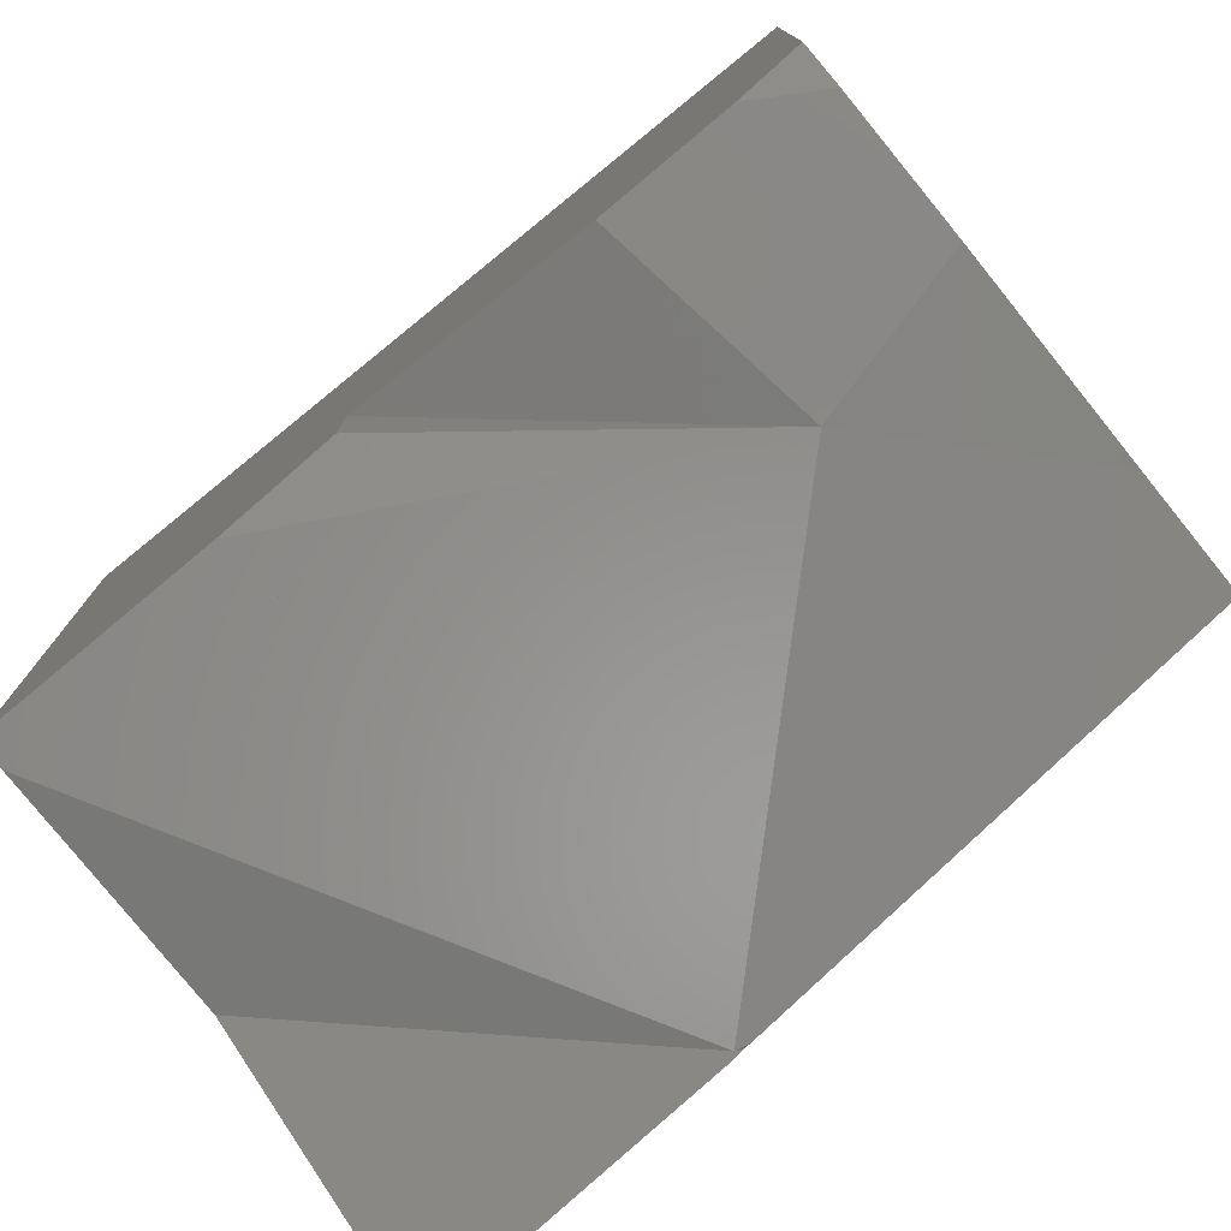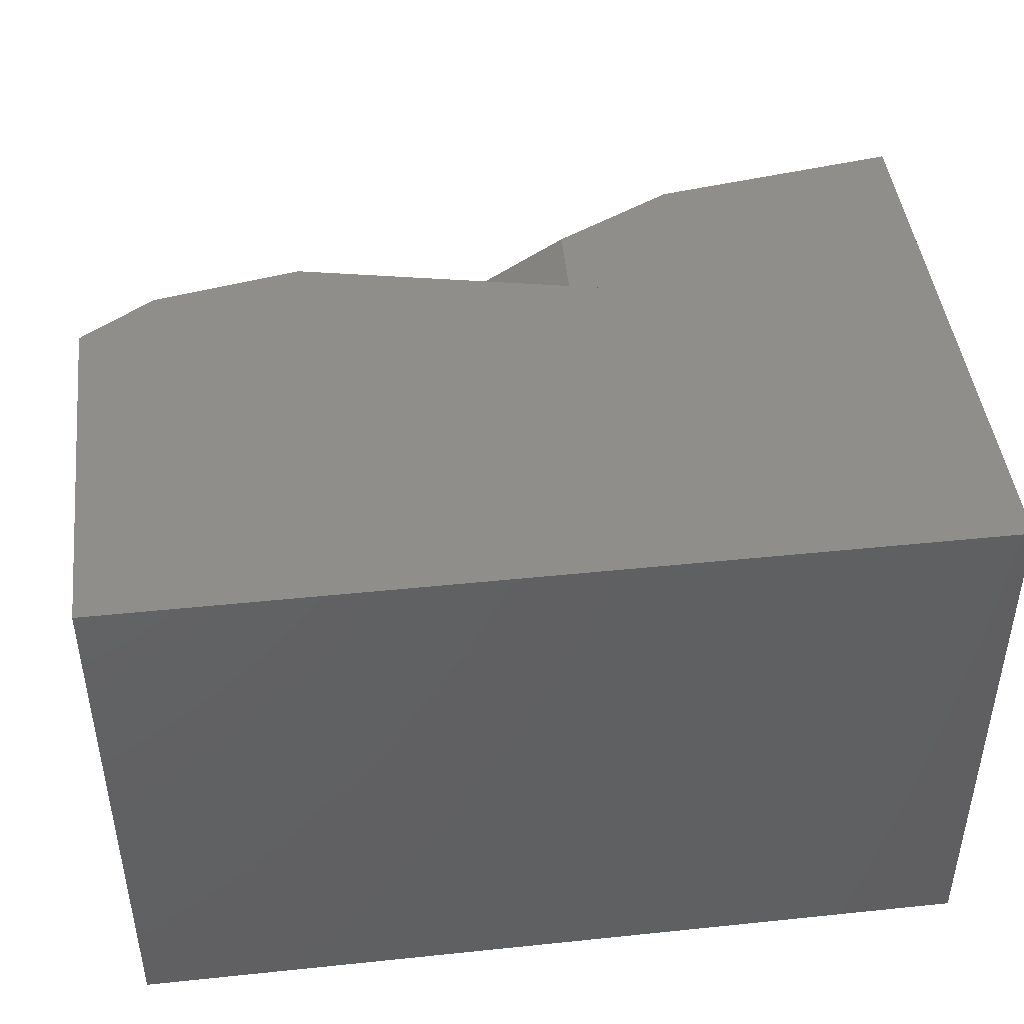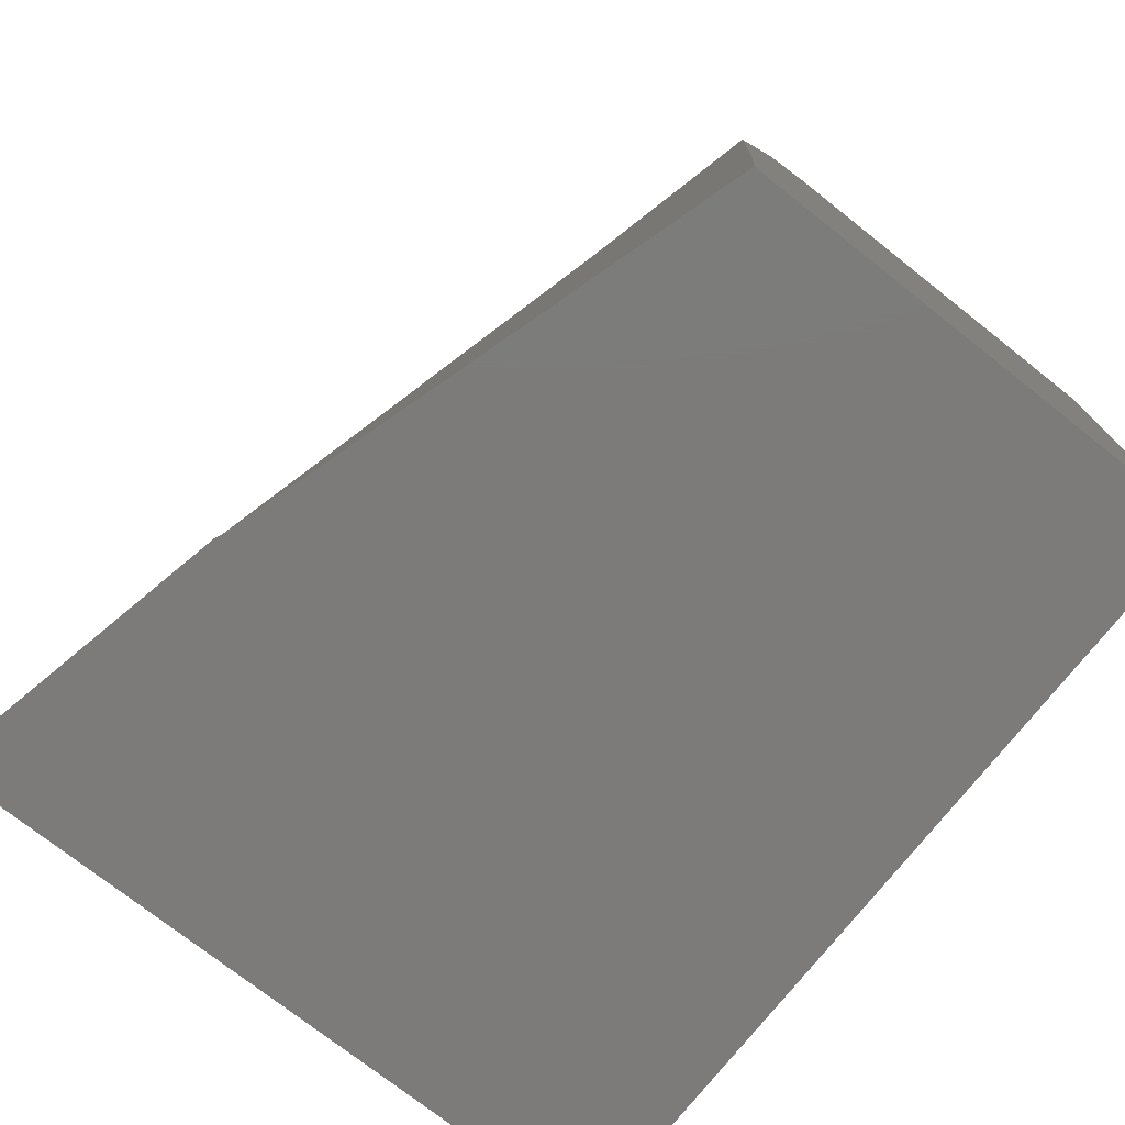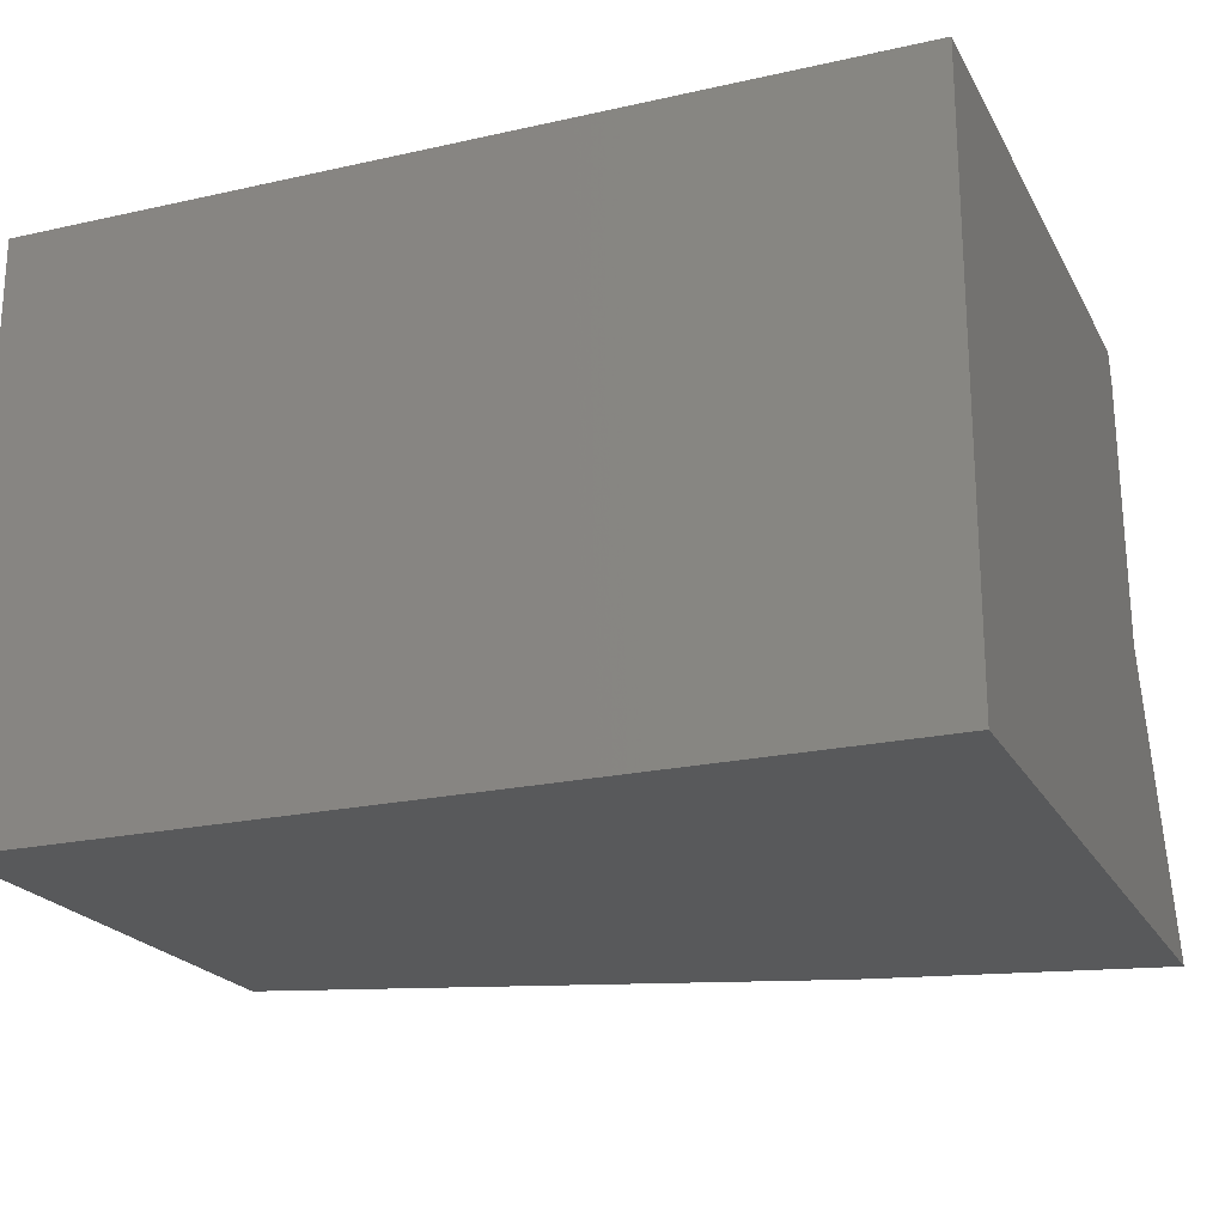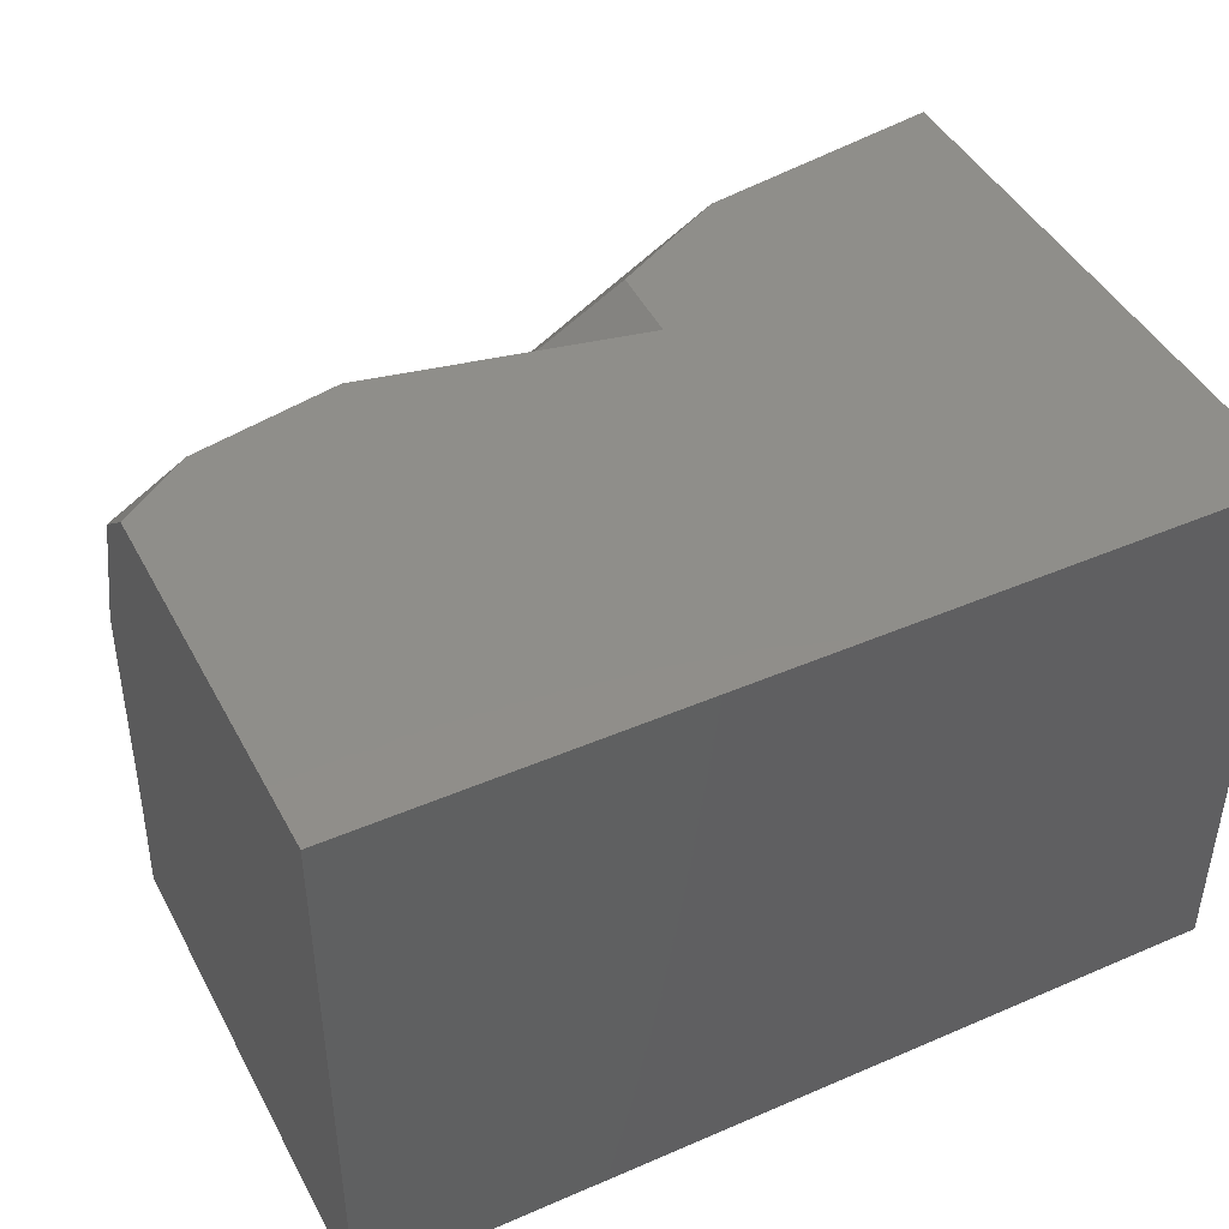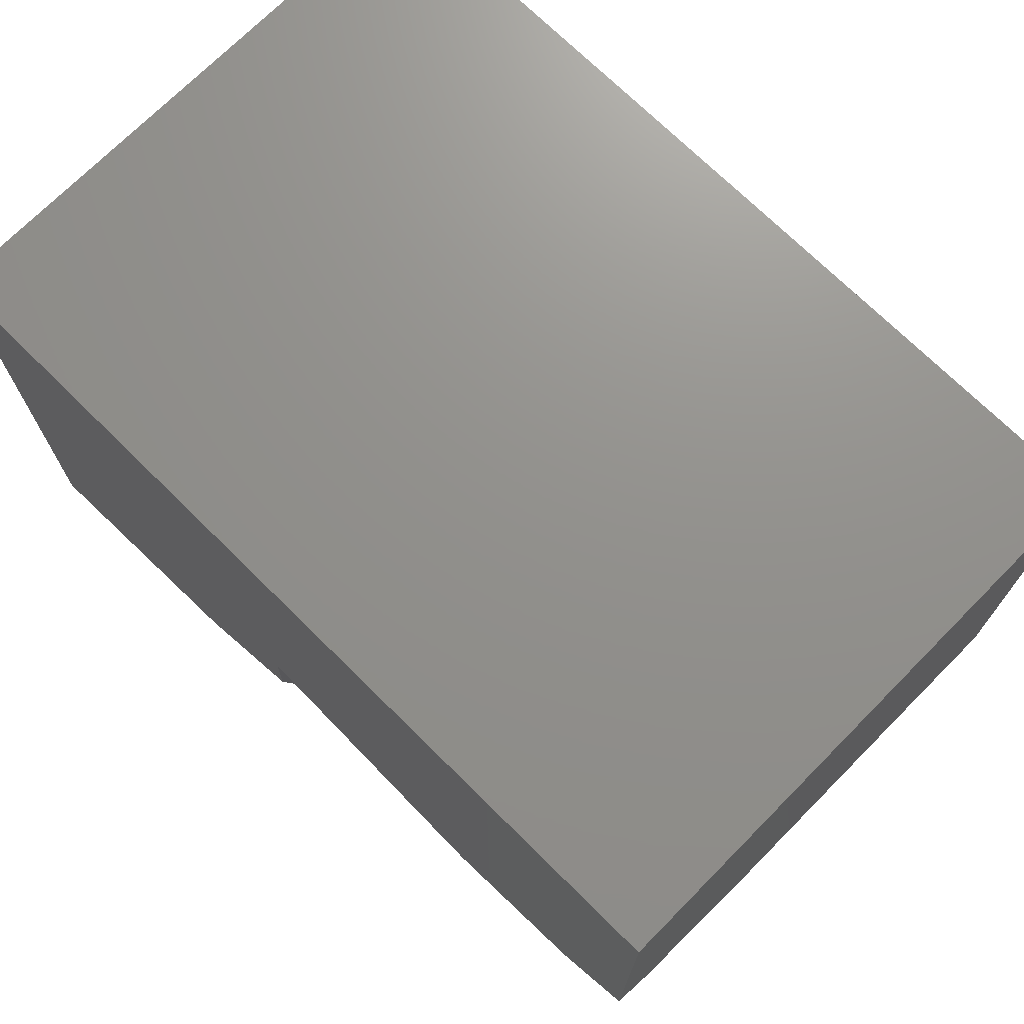
<metadata>
{"format":"stl","ext":"stl","renderer":"f3d","projection":"perspective","resolution":1024,"background":"white","views":[{"elev":-76.3,"azim":39.0,"up":"+Y"},{"elev":44.8,"azim":173.1,"up":"+Z"},{"elev":-74.8,"azim":51.8,"up":"+Z"},{"elev":-21.4,"azim":-158.3,"up":"+Z"},{"elev":44.6,"azim":153.3,"up":"+Z"},{"elev":72.1,"azim":44.7,"up":"+Y"}]}
</metadata>
<code>
# stl→obj: 98 verts, 158 faces
v 0.05556 0.05328 0.03674
v 0.04607 0.04677 0.03674
v 0.05556 0.04665 0.03096
v 0.05556 0.102 0.03674
v 0.05556 0.102 -0.03674
v 0.05164 0.102 -0.03674
v 0.04563 0.102 0.03674
v -0.02954 0.102 -0.03674
v 0.01616 0.102 0.03674
v -0.05556 0.102 -0.03674
v -0.05556 0.102 0.03674
v 0.05556 0.03984 0.01116
v 0.02704 0.04301 0.03674
v 0.0324 0.03357 0.006185
v -0.02376 0.03218 0.03674
v -0.02136 0.03347 0.03674
v -0.04364 0.02907 0.03674
v -0.008052 0.05035 0.03674
v -0.05556 0.02721 0.03674
v -0.05556 0.0262 0.0326
v -0.03733 0.02182 0.002693
v -0.003488 0.02553 -0.003816
v -0.02535 0.03015 0.02939
v -0.05556 0.02527 0.01382
v -0.01176 0.01664 -0.03674
v -0.01363 0.01612 -0.03619
v -0.01276 0.01651 -0.03674
v -0.01319 0.01621 -0.03674
v -0.05556 0.00889 -0.03271
v -0.05556 0.006874 -0.03674
v -0.01435 0.01569 -0.03674
v -0.01422 0.01572 -0.03674
v -0.01466 0.0155 -0.03674
v 0.006681 0.02225 -0.03674
v 0.005956 0.02354 -0.01816
v -0.05556 0.01183 -0.02683
v -0.05556 0.02452 -0.001439
v 0.005029 0.02647 -0.005455
v -0.01424 0.03081 0.02493
v 0.0104 0.02337 -0.03674
v 0.01046 0.02525 -0.01402
v 0.01643 0.02521 -0.03674
v -0.008366 0.04043 0.03674
v 0.05556 0.0385 -0.0196
v 0.05556 0.0371 -0.03674
v 0.05556 0.03775 -0.03674
v 0.05556 0.04053 -0.03674
v 0.05556 0.03843 -0.02128
v 0.05556 0.07869 0.03674
v 0.05556 0.03875 -0.01391
v 0.05556 0.04433 -0.01591
v 0.05556 0.03884 -0.02432
v 0.05556 0.05403 -0.001038
v 0.05556 0.05321 -0.0191
v 0.05556 0.05241 -0.03674
v 0.05556 0.0885 0.03674
v 0.05556 0.08971 -0.0322
v 0.05556 0.08979 -0.03674
v 0.05556 0.102 -0.03662
v -0.05556 0.03401 0.03674
v -0.05556 0.03323 0.02494
v -0.05556 0.01091 -0.03674
v -0.05556 0.009911 -0.03475
v -0.05556 0.02277 -0.03674
v -0.05556 0.01966 -0.01116
v -0.05556 0.02385 -0.01488
v -0.05556 0.0292 -0.03674
v -0.05556 0.02503 0.008986
v -0.05556 0.03236 0.01162
v -0.05556 0.0357 0.03674
v -0.05556 0.03492 0.02728
v -0.05556 0.02962 -0.03674
v -0.05556 0.03366 0.01208
v -0.05556 0.04026 -0.03674
v -0.05556 0.05572 0.02
v -0.05556 0.06028 0.03674
v -0.05556 0.06561 -0.03674
v -0.05556 0.06456 0.02317
v -0.05556 0.06432 0.03674
v -0.05556 0.102 0.03662
v -0.03197 0.03137 0.03674
v -0.02481 0.03278 0.03674
v 0.01678 0.04516 0.03674
v 0.02372 0.04371 0.03674
v 0.03135 0.05775 0.03674
v 0.04703 0.08665 0.03674
v 0.05538 0.102 0.03674
v -0.01468 0.01626 -0.03674
v -0.009418 0.01735 -0.03674
v -0.01328 0.02448 -0.03674
v -0.01394 0.02568 -0.03674
v -0.01754 0.03231 -0.03674
v 0.01155 0.02623 -0.03674
v -0.01924 0.03544 -0.03674
v -0.02923 0.03476 -0.03674
v 0.04755 0.03999 -0.03674
v -0.03772 0.06949 -0.03674
v -0.05538 0.102 -0.03674
f 1 2 3
f 4 5 6
f 4 6 7
f 7 6 8
f 7 8 9
f 10 11 9
f 10 9 8
f 12 3 2
f 12 2 13
f 12 13 14
f 15 14 16
f 15 17 14
f 18 14 13
f 17 19 20
f 17 20 21
f 17 21 22
f 17 22 23
f 24 21 20
f 25 26 27
f 27 26 28
f 29 30 31
f 29 31 26
f 32 26 33
f 31 33 26
f 28 26 32
f 34 35 26
f 34 26 25
f 21 26 35
f 21 35 22
f 36 29 26
f 37 26 21
f 37 21 24
f 36 26 37
f 38 39 23
f 38 23 22
f 40 41 35
f 40 35 34
f 35 41 38
f 35 38 22
f 42 14 41
f 42 41 40
f 43 14 18
f 16 14 43
f 41 14 39
f 12 14 44
f 45 44 14
f 45 14 42
f 45 46 44
f 46 47 48
f 49 1 3
f 49 3 12
f 49 12 50
f 49 50 51
f 51 50 48
f 51 48 52
f 53 51 54
f 47 55 54
f 47 54 51
f 47 51 52
f 56 49 53
f 56 53 54
f 56 54 57
f 55 58 57
f 55 57 54
f 4 56 57
f 4 57 59
f 58 5 59
f 58 59 57
f 19 60 61
f 19 61 24
f 19 24 20
f 62 30 29
f 63 29 36
f 64 62 63
f 64 63 36
f 64 36 65
f 64 65 66
f 65 37 66
f 67 64 68
f 67 68 69
f 61 69 68
f 61 68 24
f 60 70 71
f 60 71 61
f 72 67 69
f 72 69 73
f 71 73 69
f 71 69 61
f 74 72 73
f 74 73 75
f 70 76 75
f 70 75 73
f 77 74 75
f 77 75 78
f 76 79 78
f 76 78 75
f 10 77 78
f 10 78 80
f 79 11 80
f 79 80 78
f 15 16 17
f 60 19 17
f 60 17 81
f 70 60 81
f 70 81 82
f 76 70 82
f 76 82 16
f 76 16 43
f 76 43 18
f 83 84 85
f 1 49 85
f 1 85 84
f 1 84 13
f 1 13 2
f 79 76 83
f 79 83 85
f 79 85 86
f 49 56 86
f 49 86 85
f 11 79 86
f 11 86 87
f 56 4 87
f 56 87 86
f 31 32 33
f 30 62 27
f 30 27 28
f 30 28 32
f 62 64 88
f 89 90 34
f 64 67 90
f 64 90 89
f 64 89 25
f 64 25 88
f 34 90 91
f 34 91 40
f 67 72 91
f 67 91 90
f 91 92 42
f 91 42 40
f 72 74 92
f 72 92 91
f 46 45 42
f 46 42 93
f 47 46 93
f 47 93 92
f 47 92 94
f 94 92 95
f 55 47 96
f 58 55 96
f 58 96 94
f 58 94 97
f 74 77 97
f 74 97 94
f 74 94 95
f 5 58 97
f 5 97 98
f 77 10 98
f 77 98 97

</code>
